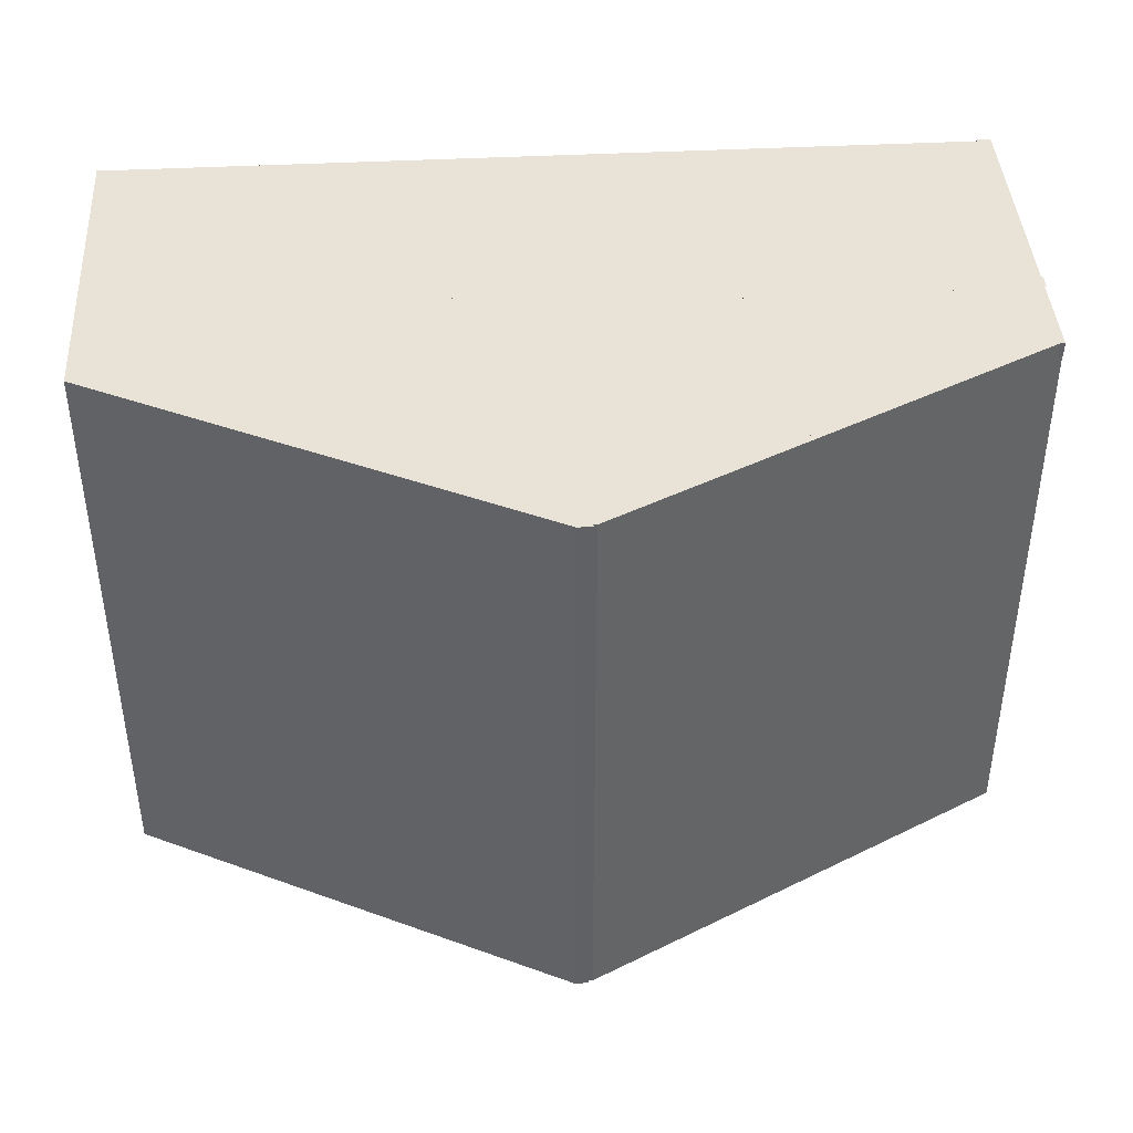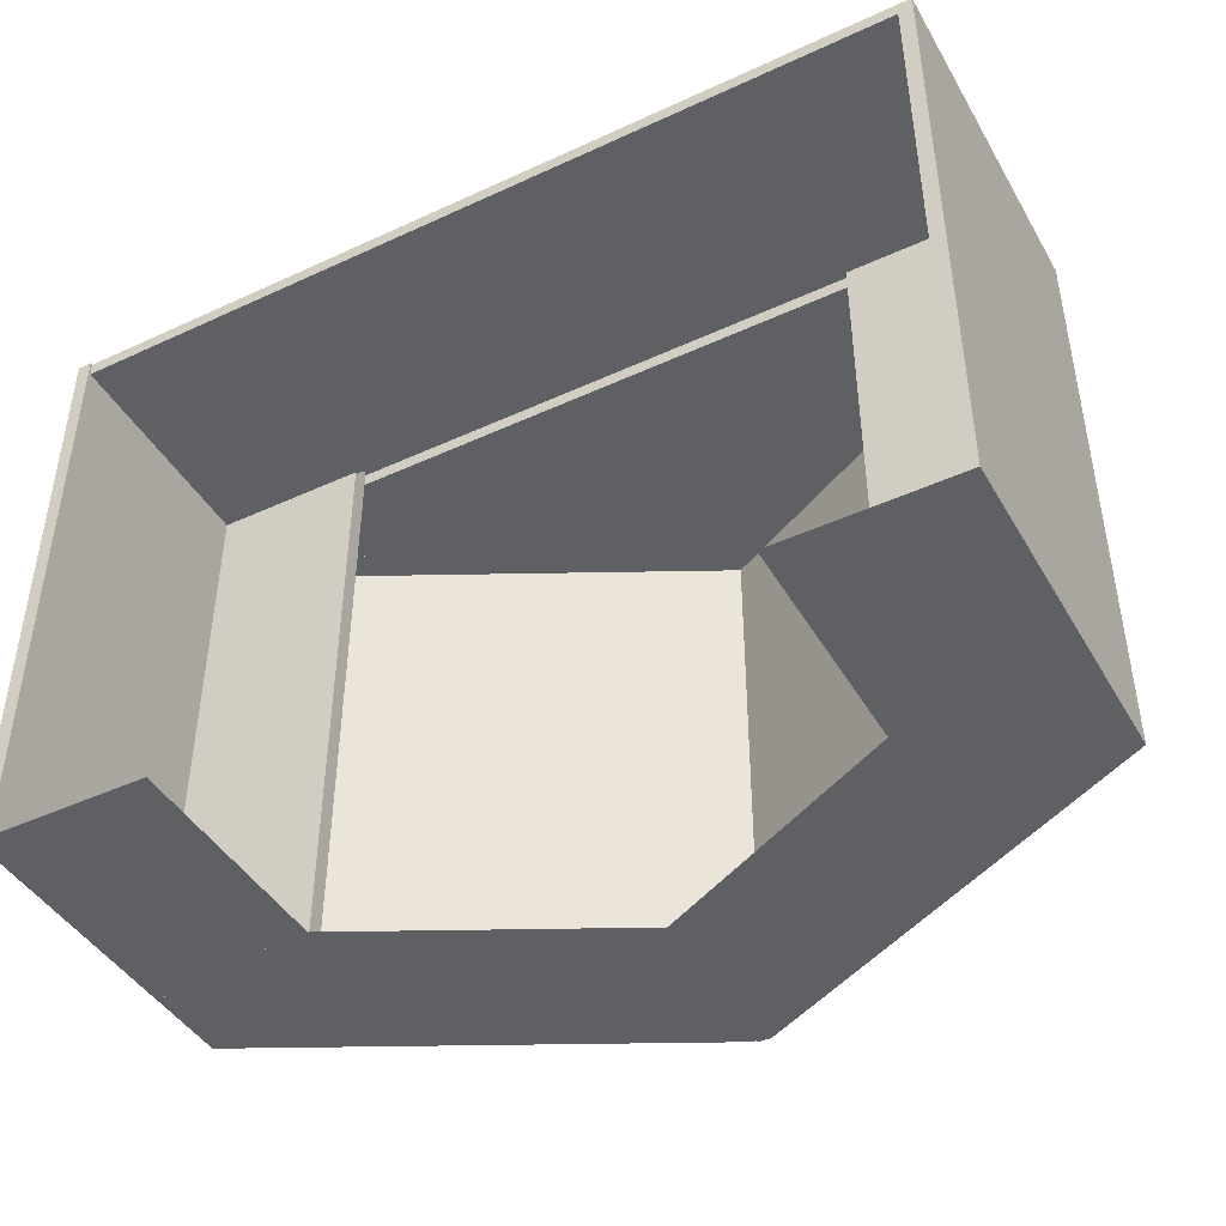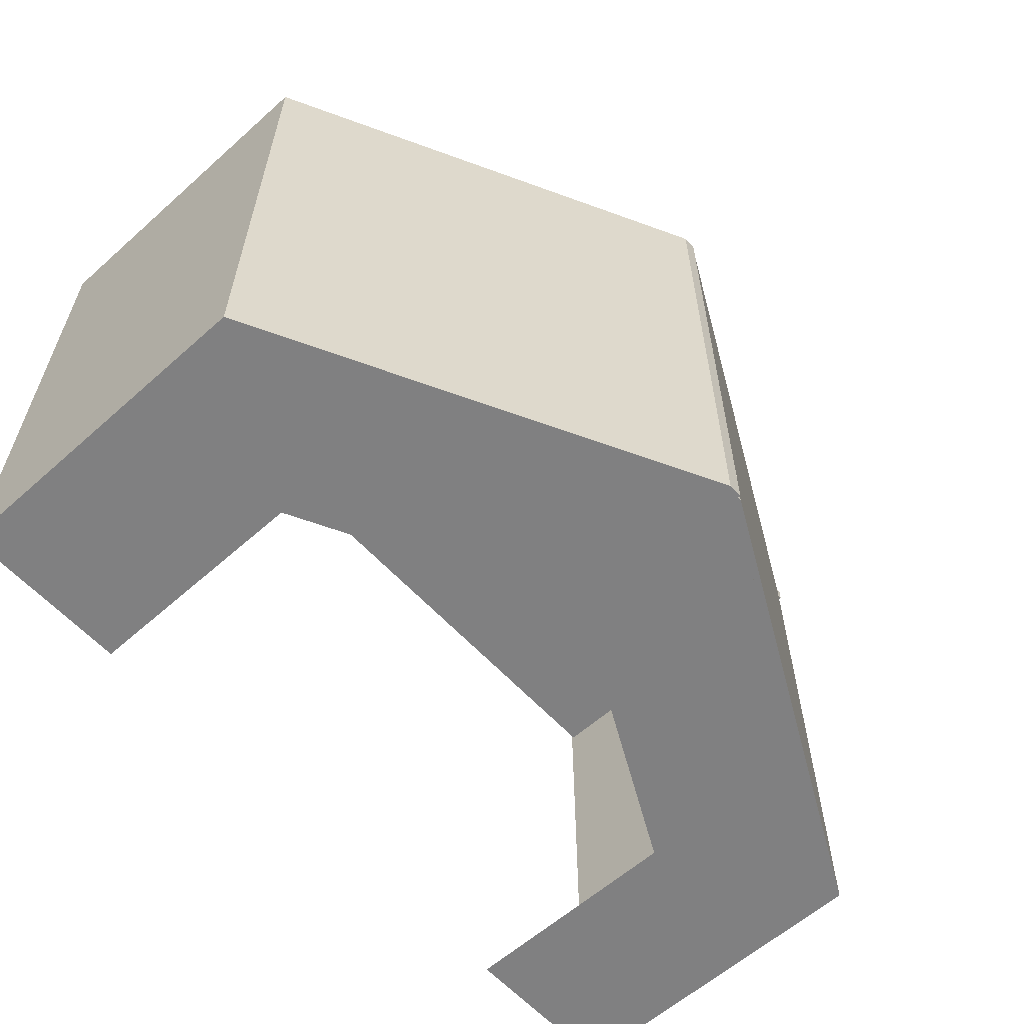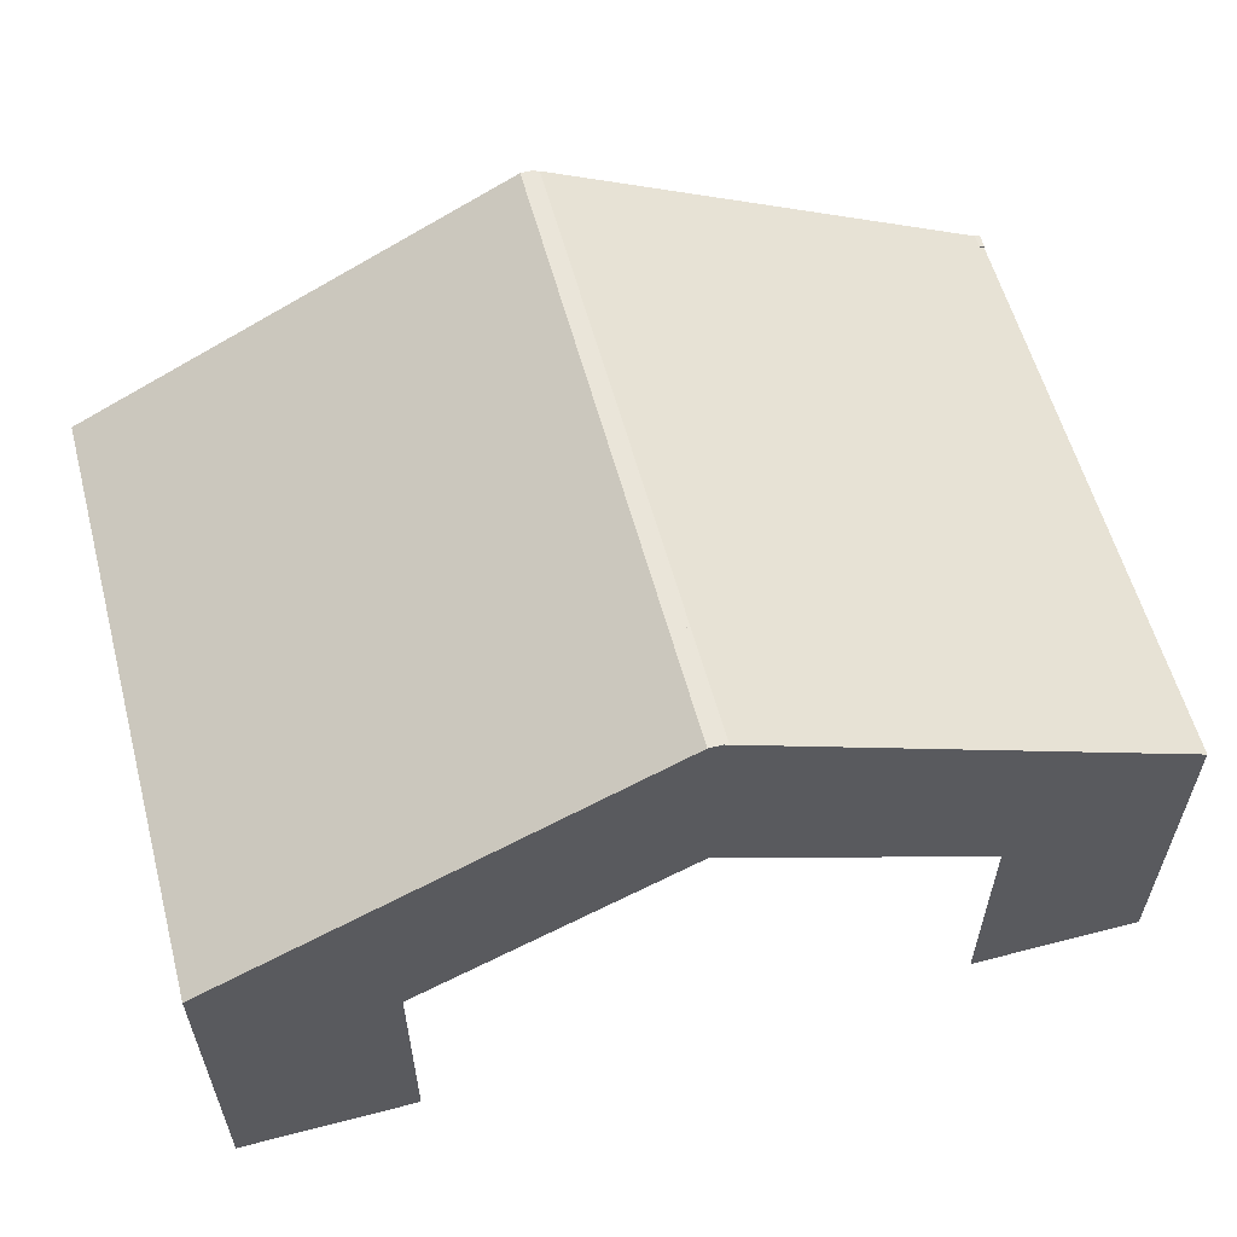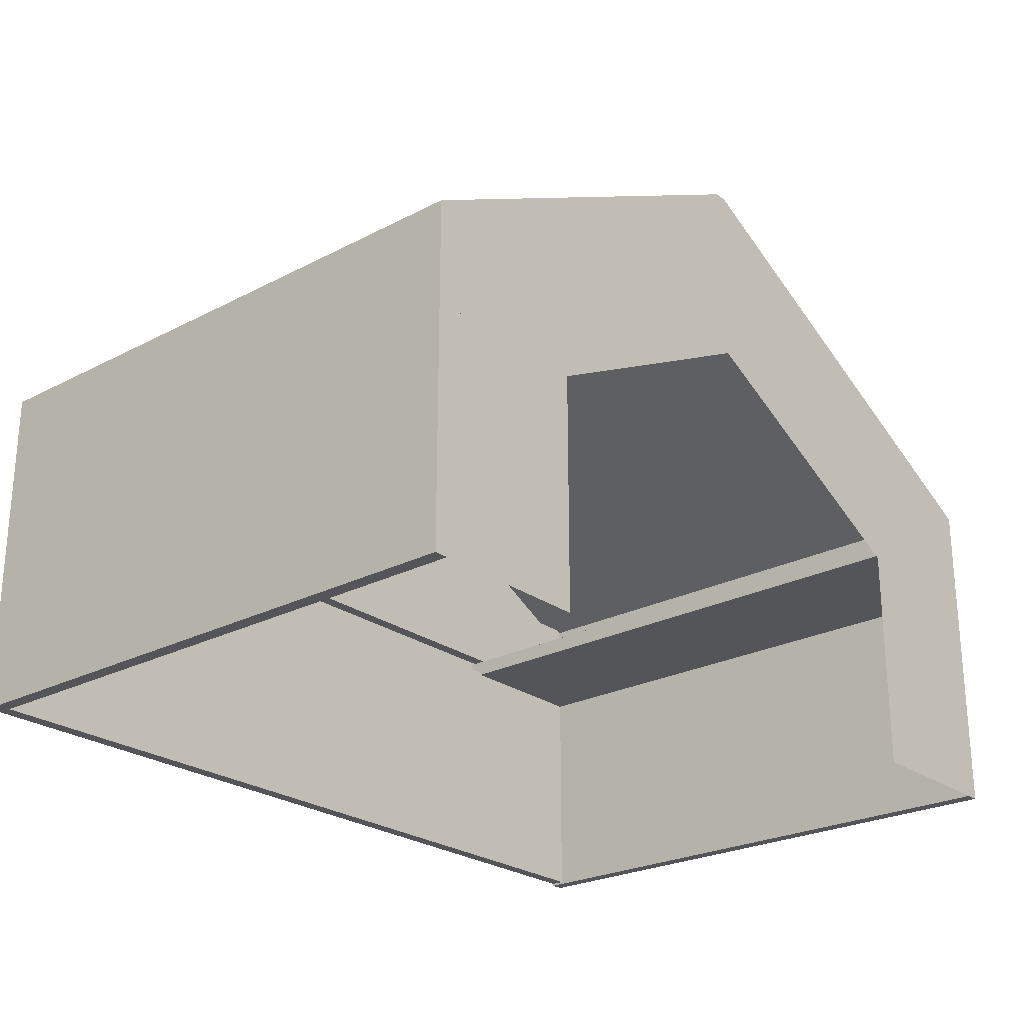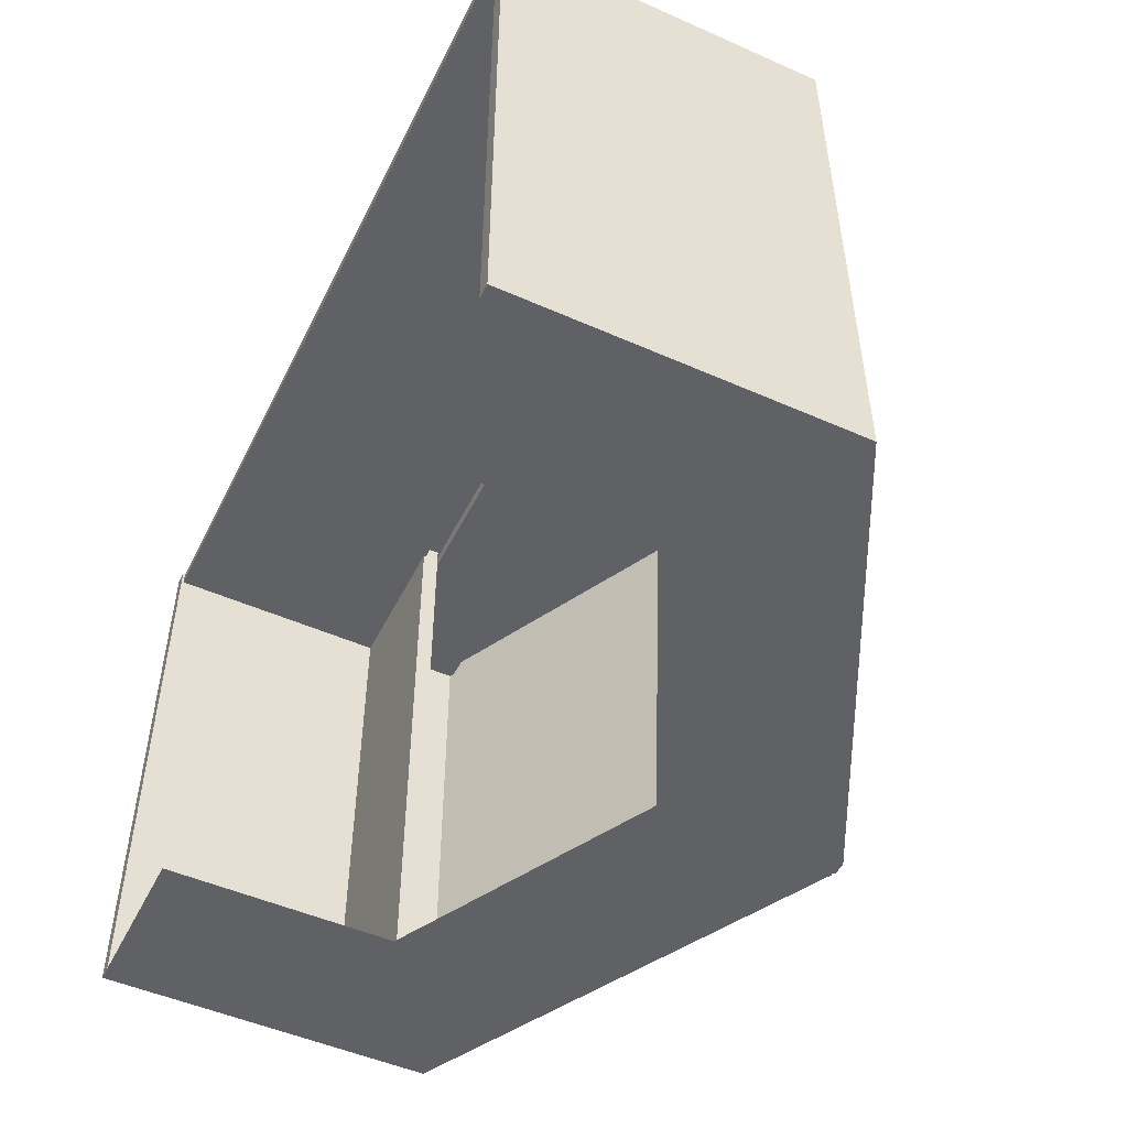
<metadata>
{"format":"obj","ext":"obj","renderer":"f3d","projection":"perspective","resolution":1024,"background":"white","views":[{"elev":41.9,"azim":176.4,"up":"+Z"},{"elev":-43.8,"azim":28.4,"up":"+Z"},{"elev":-60.2,"azim":132.3,"up":"+Z"},{"elev":58.5,"azim":165.0,"up":"+Y"},{"elev":-24.7,"azim":130.4,"up":"+Y"},{"elev":-50.1,"azim":64.1,"up":"+Z"}]}
</metadata>
<code>
o barn
g barn walls (1)-Merged
v -537 134.2 233.9
v -536 134.2 233.9
v -537 135.2 233.9
v -536 135.2 233.9
v -536 134.2 232.9
v -536 135.2 232.9
v -524.8 134.2 192
v -525.8 134.2 192
v -524.8 135.2 192
v -525.8 135.2 192
v -537 134.2 232.9
v -537 135.2 232.9
v -506.2 174 233.9
v -505.2 174 233.9
v -506.2 174 232.9
v -505.2 174 232.9
v -536 134.2 222.1
v -537 134.2 222.1
v -536 135.2 222.1
v -537 135.2 222.1
v -506.2 174 222.1
v -505.2 174 222.1
v -536 134.2 211
v -537 134.2 211
v -536 135.2 211
v -537 135.2 211
v -506.2 174 211
v -505.2 174 211
v -536 134.2 197.4
v -537 134.2 197.4
v -536 135.2 197.4
v -537 135.2 197.4
v -506.2 174 197.4
v -505.2 174 197.4
v -536 134.2 194.8
v -537 134.2 194.8
v -536 135.2 194.8
v -537 135.2 194.8
v -506.2 174 194.8
v -505.2 174 194.8
v -536 134.2 192
v -537 134.2 192
v -536 135.2 192
v -537 135.2 192
v -506.2 174 192
v -505.2 174 192
v -537 150.9 192
v -537 150.9 194.8
v -536 150.9 194.8
v -536 150.9 192
v -524.8 150.9 192
v -525.8 150.9 192
v -537 150.9 233.9
v -536 150.9 233.9
v -537 150.9 197.4
v -536 150.9 197.4
v -537 150.9 211
v -536 150.9 211
v -537 150.9 222.1
v -536 150.9 222.1
v -537 150.9 232.9
v -536 150.9 232.9
v -537 152.1 192
v -537 152.1 194.8
v -524.8 150.9 194.8
v -524.8 150.9 192
v -524.8 152.1 194.8
v -524.8 152.1 192
v -525.8 150.9 192
v -525.8 152.1 192
v -525.8 150.9 233.9
v -524.8 150.9 233.9
v -525.8 152.1 233.9
v -524.8 152.1 233.9
v -537 152.1 197.4
v -524.8 150.9 197.4
v -524.8 152.1 197.4
v -537 152.1 211
v -524.8 150.9 211
v -524.8 152.1 211
v -537 152.1 222.1
v -524.8 150.9 222.1
v -524.8 152.1 222.1
v -537 152.1 232.9
v -524.8 150.9 232.9
v -524.8 152.1 232.9
v -537 152.1 233.9
v -537 158.2 192
v -537 158.2 194.8
v -536 152.1 194.8
v -536 152.1 192
v -536 158.2 194.8
v -536 158.2 192
v -536 152.1 233.9
v -537 158.2 233.9
v -536 158.2 233.9
v -537 158.2 197.4
v -536 152.1 197.4
v -536 158.2 197.4
v -537 158.2 211
v -536 152.1 211
v -536 158.2 211
v -537 158.2 222.1
v -536 152.1 222.1
v -536 158.2 222.1
v -537 158.2 232.9
v -536 152.1 232.9
v -536 158.2 232.9
v -537 141.5 233.9
v -536 141.5 233.9
v -506.2 157.3 233.9
v -505.2 157.3 233.9
v -536 145 192
v -537 145 192
v -505.2 160.7 192
v -506.2 160.7 192
v -525 150.9 192
v -526 150.9 192
v -526 135.2 192
v -526 134.2 192
v -525 135.2 192
v -525 134.2 192
v -536 134.4 233.9
v -537 134.4 233.9
v -536 135.4 233.9
v -537 135.4 233.9
v -537 134.4 232.9
v -537 135.4 232.9
v -486.6 134.4 192
v -485.6 134.4 192
v -486.6 135.4 192
v -485.6 135.4 192
v -474.2 134.4 232.9
v -474.2 134.4 233.9
v -474.2 135.4 232.9
v -474.2 135.4 233.9
v -505 174.1 233.9
v -506 174.1 233.9
v -505 174.1 232.9
v -506 174.1 232.9
v -475.2 134.4 232.9
v -475.2 134.4 233.9
v -475.2 134.4 222.1
v -474.2 134.4 222.1
v -475.2 135.4 232.9
v -475.2 135.4 222.1
v -474.2 135.4 222.1
v -505 174.1 222.1
v -506 174.1 222.1
v -475.2 134.4 211
v -474.2 134.4 211
v -475.2 135.4 211
v -474.2 135.4 211
v -505 174.1 211
v -506 174.1 211
v -475.2 134.4 197.4
v -474.2 134.4 197.4
v -475.2 135.4 197.4
v -474.2 135.4 197.4
v -505 174.1 197.4
v -506 174.1 197.4
v -475.2 134.4 194.8
v -474.2 134.4 194.8
v -475.2 135.4 194.8
v -474.2 135.4 194.8
v -505 174.1 194.8
v -506 174.1 194.8
v -475.2 134.4 192
v -474.2 134.4 192
v -475.2 135.4 192
v -474.2 135.4 192
v -505 174.1 192
v -506 174.1 192
v -474.2 151.1 192
v -474.2 151.1 194.8
v -475.2 151.1 194.8
v -475.2 151.1 192
v -486.6 151.1 192
v -485.6 151.1 192
v -536 151.1 233.9
v -537 151.1 233.9
v -474.2 151.1 197.4
v -475.2 151.1 197.4
v -474.2 151.1 211
v -475.2 151.1 211
v -474.2 151.1 222.1
v -475.2 151.1 222.1
v -474.2 151.1 232.9
v -475.2 151.1 232.9
v -474.2 151.1 233.9
v -537 151.1 232.9
v -474.2 152.3 192
v -474.2 152.3 194.8
v -486.4 151.1 194.8
v -486.4 151.1 192
v -486.4 152.3 194.8
v -486.4 152.3 192
v -485.4 151.1 192
v -485.4 152.3 192
v -536.1 151.1 233.9
v -537.1 151.1 233.9
v -536.1 152.3 233.9
v -537.1 152.3 233.9
v -474.2 152.3 197.4
v -486.4 151.1 197.4
v -486.4 152.3 197.4
v -474.2 152.3 211
v -486.4 151.1 211
v -486.4 152.3 211
v -474.2 152.3 222.1
v -486.4 151.1 222.1
v -486.4 152.3 222.1
v -474.2 152.3 232.9
v -486.4 151.1 232.9
v -486.4 152.3 232.9
v -474.2 152.3 233.9
v -486.4 151.1 233.9
v -486.4 152.3 233.9
v -474.2 158.4 192
v -474.2 158.4 194.8
v -475.2 152.3 194.8
v -475.2 152.3 192
v -475.2 158.4 194.8
v -475.2 158.4 192
v -536 152.3 233.9
v -537 152.3 233.9
v -536 158.4 233.9
v -537 158.4 233.9
v -474.2 158.4 197.4
v -475.2 152.3 197.4
v -475.2 158.4 197.4
v -474.2 158.4 211
v -475.2 152.3 211
v -475.2 158.4 211
v -474.2 158.4 222.1
v -475.2 152.3 222.1
v -475.2 158.4 222.1
v -474.2 158.4 232.9
v -475.2 152.3 232.9
v -475.2 158.4 232.9
v -474.2 158.4 233.9
v -537 152.3 232.9
v -537 158.4 232.9
v -475.2 152.3 233.9
v -475.2 151.1 233.9
v -485.4 152.3 233.9
v -485.4 151.1 233.9
v -474.2 141.7 233.9
v -475.2 141.7 233.9
v -505 157.5 233.9
v -506 157.5 233.9
v -475.2 158.4 233.9
v -475.2 145.2 192
v -474.2 145.2 192
v -506 160.9 192
v -505 160.9 192
v -536.9 134.4 233.9
v -536.9 134.4 232.9
v -535.9 151.1 233.9
v -535.9 135.4 233.9
v -536.9 135.4 232.9
v -536.9 151.1 232.9
v -536.9 151.1 233.9
v -535.9 134.4 233.9
v -535.9 152.3 233.9
v -536.9 152.3 233.9
v -535.9 158.4 233.9
v -536.9 152.3 232.9
v -536.9 158.4 232.9
v -536.9 158.4 233.9
g barn walls (1)-Merged
f 1 2 4 3
f 2 5 6 4
f 7 8 10 9
f 11 1 3 12
f 13 14 16 15
f 11 5 2 1
f 5 11 18 17
f 6 5 17 19
f 11 12 20 18
f 15 16 22 21
f 17 18 24 23
f 19 17 23 25
f 18 20 26 24
f 21 22 28 27
f 23 24 30 29
f 25 23 29 31
f 24 26 32 30
f 27 28 34 33
f 29 30 36 35
f 31 29 35 37
f 30 32 38 36
f 33 34 40 39
f 35 36 42 41
f 37 35 41 43
f 36 38 44 42
f 39 40 46 45
f 44 38 48 47
f 37 43 50 49
f 9 10 52 51
f 3 4 54 53
f 38 32 55 48
f 31 37 49 56
f 32 26 57 55
f 25 31 56 58
f 26 20 59 57
f 19 25 58 60
f 20 12 61 59
f 6 19 60 62
f 12 3 53 61
f 4 6 62 54
f 47 48 64 63
f 65 66 68 67
f 66 69 70 68
f 71 72 74 73
f 48 55 75 64
f 76 65 67 77
f 55 57 78 75
f 79 76 77 80
f 57 59 81 78
f 82 79 80 83
f 59 61 84 81
f 85 82 83 86
f 61 53 87 84
f 72 85 86 74
f 63 64 89 88
f 90 91 93 92
f 91 63 88 93
f 87 94 96 95
f 64 75 97 89
f 98 90 92 99
f 75 78 100 97
f 101 98 99 102
f 78 81 103 100
f 104 101 102 105
f 81 84 106 103
f 107 104 105 108
f 84 87 95 106
f 94 107 108 96
f 50 47 69 66
f 91 90 67 68
f 47 63 70 69
f 63 91 68 70
f 49 50 66 65
f 90 98 77 67
f 56 49 65 76
f 98 101 80 77
f 58 56 76 79
f 101 104 83 80
f 60 58 79 82
f 104 107 86 83
f 62 60 82 85
f 107 94 74 86
f 54 62 85 72
f 94 87 73 74
f 53 54 72 71
f 87 53 71 73
f 105 102 28 22
f 103 106 15 21
f 108 105 22 16
f 100 103 21 27
f 109 110 112 111
f 106 95 13 15
f 96 108 16 14
f 97 100 27 33
f 102 99 34 28
f 89 97 33 39
f 99 92 40 34
f 88 89 39 45
f 92 93 46 40
f 113 114 116 115
f 111 112 14 13
f 112 110 96 14
f 110 109 95 96
f 109 111 13 95
f 115 116 45 46
f 116 114 88 45
f 114 113 93 88
f 113 115 46 93
f 117 118 47 50
f 118 119 44 47
f 119 120 42 44
f 121 117 50 43
f 120 122 41 42
f 122 121 43 41
f 51 52 118 117
f 52 10 119 118
f 10 8 120 119
f 9 51 117 121
f 8 7 122 120
f 7 9 121 122
f 125 126 124 123
f 126 128 127 124
f 131 132 130 129
f 135 136 134 133
f 139 140 138 137
f 134 142 141 133
f 143 144 133 141
f 146 143 141 145
f 144 147 135 133
f 148 149 140 139
f 150 151 144 143
f 152 150 143 146
f 151 153 147 144
f 154 155 149 148
f 156 157 151 150
f 158 156 150 152
f 157 159 153 151
f 160 161 155 154
f 162 163 157 156
f 164 162 156 158
f 163 165 159 157
f 166 167 161 160
f 168 169 163 162
f 170 168 162 164
f 169 171 165 163
f 172 173 167 166
f 174 175 165 171
f 176 177 170 164
f 178 179 132 131
f 180 181 126 125
f 175 182 159 165
f 183 176 164 158
f 182 184 153 159
f 185 183 158 152
f 184 186 147 153
f 187 185 152 146
f 186 188 135 147
f 189 187 146 145
f 188 190 136 135
f 181 191 128 126
f 192 193 175 174
f 196 197 195 194
f 197 199 198 195
f 202 203 201 200
f 193 204 182 175
f 206 196 194 205
f 204 207 184 182
f 209 206 205 208
f 207 210 186 184
f 212 209 208 211
f 210 213 188 186
f 215 212 211 214
f 213 216 190 188
f 218 215 214 217
f 219 220 193 192
f 223 224 222 221
f 224 219 192 222
f 227 228 226 225
f 220 229 204 193
f 231 223 221 230
f 229 232 207 204
f 234 231 230 233
f 232 235 210 207
f 237 234 233 236
f 235 238 213 210
f 240 237 236 239
f 238 241 216 213
f 228 243 242 226
f 195 198 174 177
f 197 196 221 222
f 198 199 192 174
f 199 197 222 192
f 194 195 177 176
f 196 206 230 221
f 205 194 176 183
f 206 209 233 230
f 208 205 183 185
f 209 212 236 233
f 211 208 185 187
f 212 215 239 236
f 214 211 187 189
f 215 218 244 239
f 217 214 189 245
f 218 246 216 244
f 247 217 245 190
f 246 247 190 216
f 149 155 234 237
f 148 139 238 235
f 140 149 237 240
f 154 148 235 232
f 250 251 249 248
f 139 137 241 238
f 138 140 240 252
f 160 154 232 229
f 155 161 231 234
f 166 160 229 220
f 161 167 223 231
f 172 166 220 219
f 167 173 224 223
f 255 256 254 253
f 257 258 141 142
f 259 260 136 190
f 261 262 189 145
f 263 259 190 245
f 264 257 142 134
f 260 264 134 136
f 258 261 145 141
f 262 263 245 189
f 265 266 244 216
f 267 265 216 241
f 268 269 240 239
f 270 267 241 252
f 266 268 239 244
f 269 270 252 240
f 124 127 258 257
f 180 125 260 259
f 128 191 262 261
f 181 180 259 263
f 123 124 257 264
f 125 123 264 260
f 127 128 261 258
f 191 181 263 262
f 225 226 266 265
f 227 225 265 267
f 242 243 269 268
f 228 227 267 270
f 226 242 268 266
f 243 228 270 269
f 200 201 217 247
f 202 200 247 246
f 201 203 218 217
f 203 202 246 218
f 248 249 252 241
f 250 248 241 137
f 249 251 138 252
f 251 250 137 138
f 253 254 219 224
f 255 253 224 173
f 254 256 172 219
f 256 255 173 172
f 178 131 170 177
f 132 179 174 171
f 179 178 177 174
f 129 130 169 168
f 131 129 168 170
f 130 132 171 169

</code>
